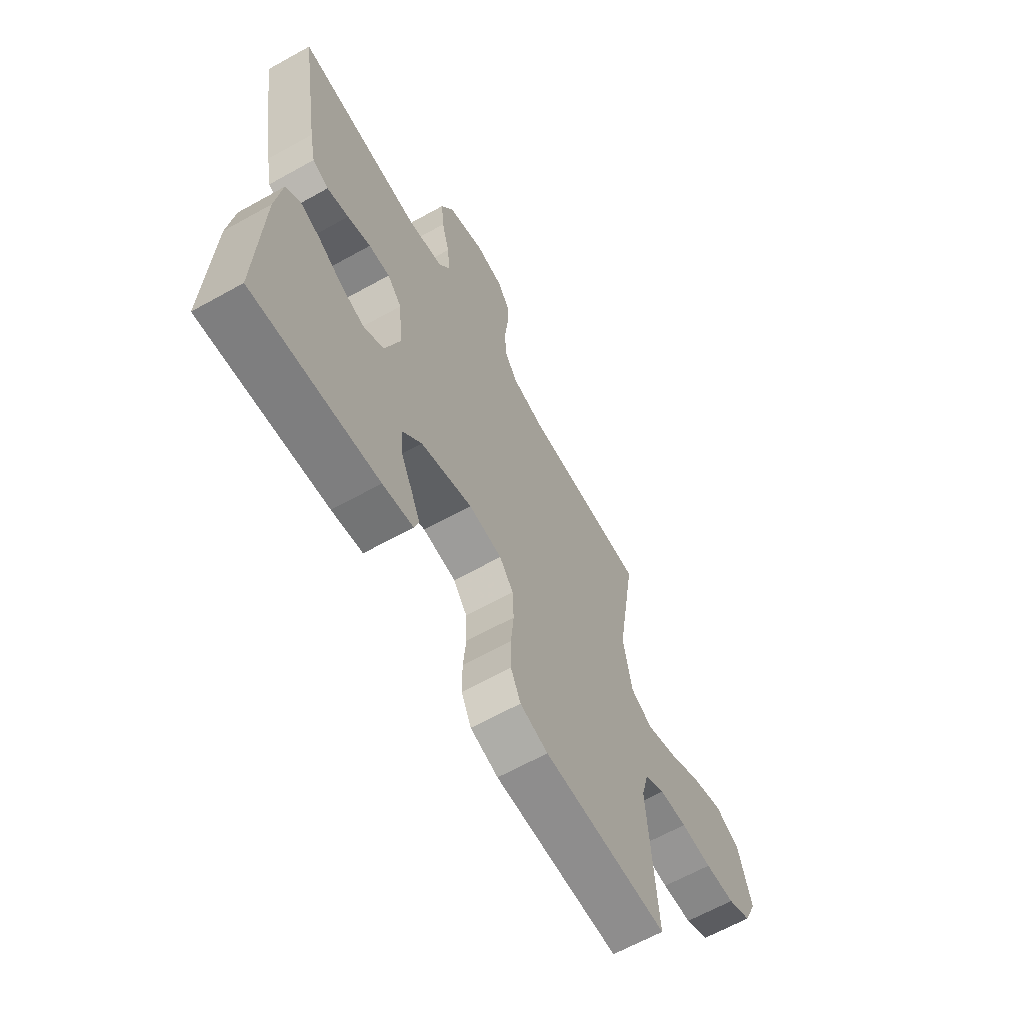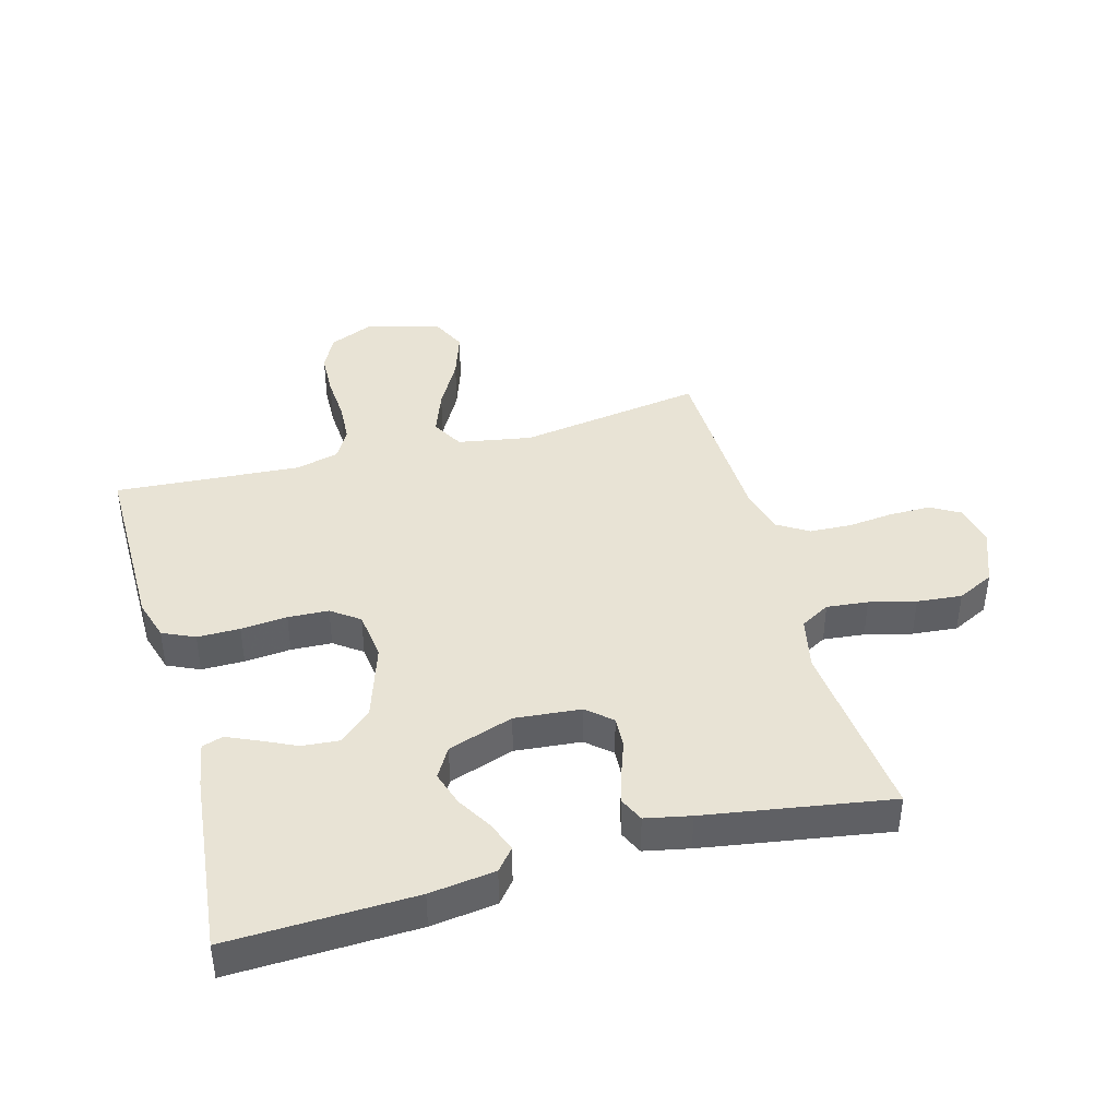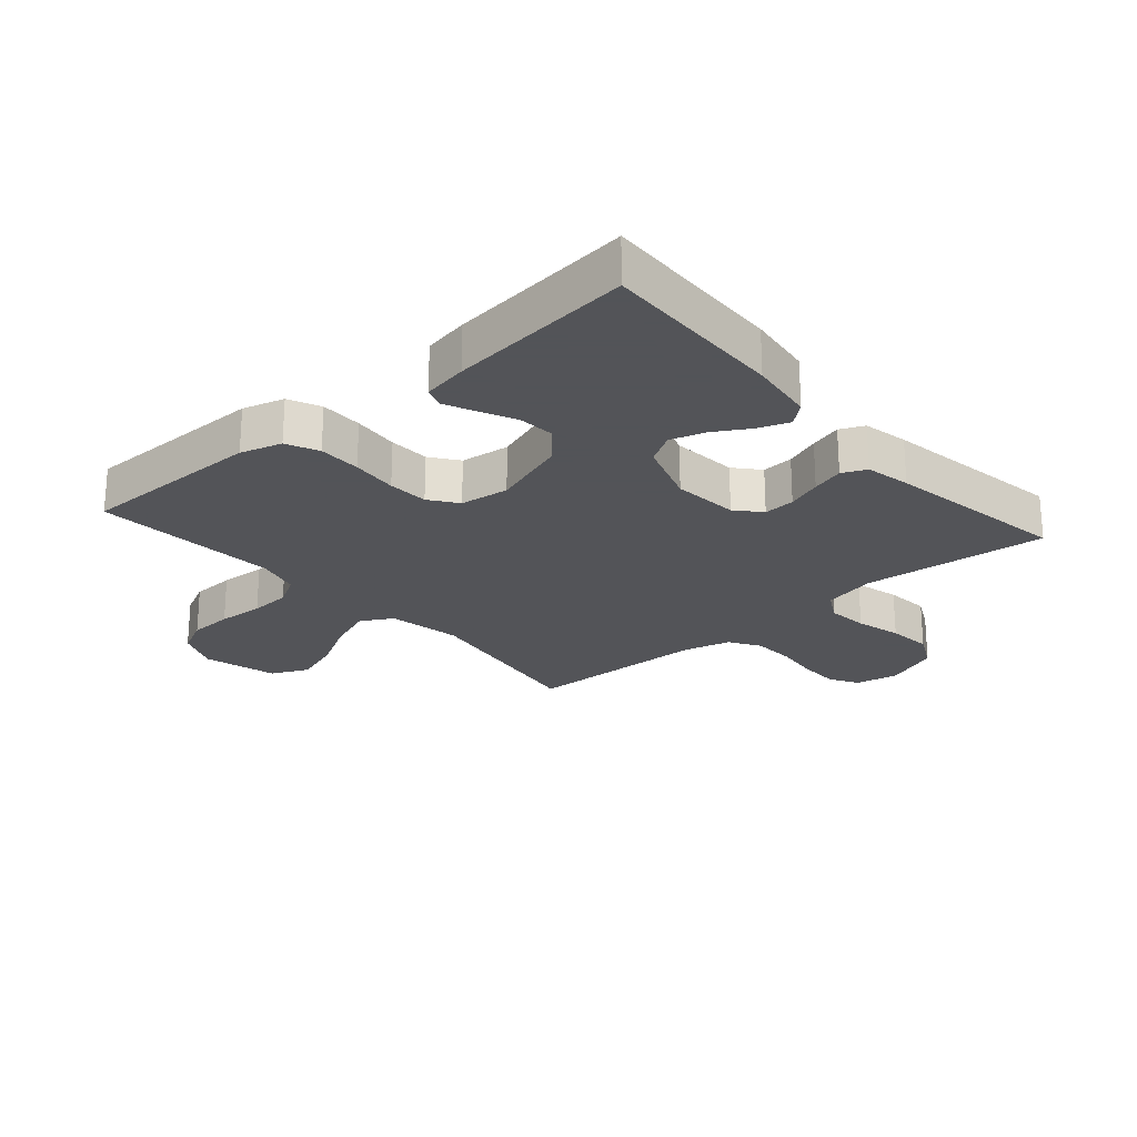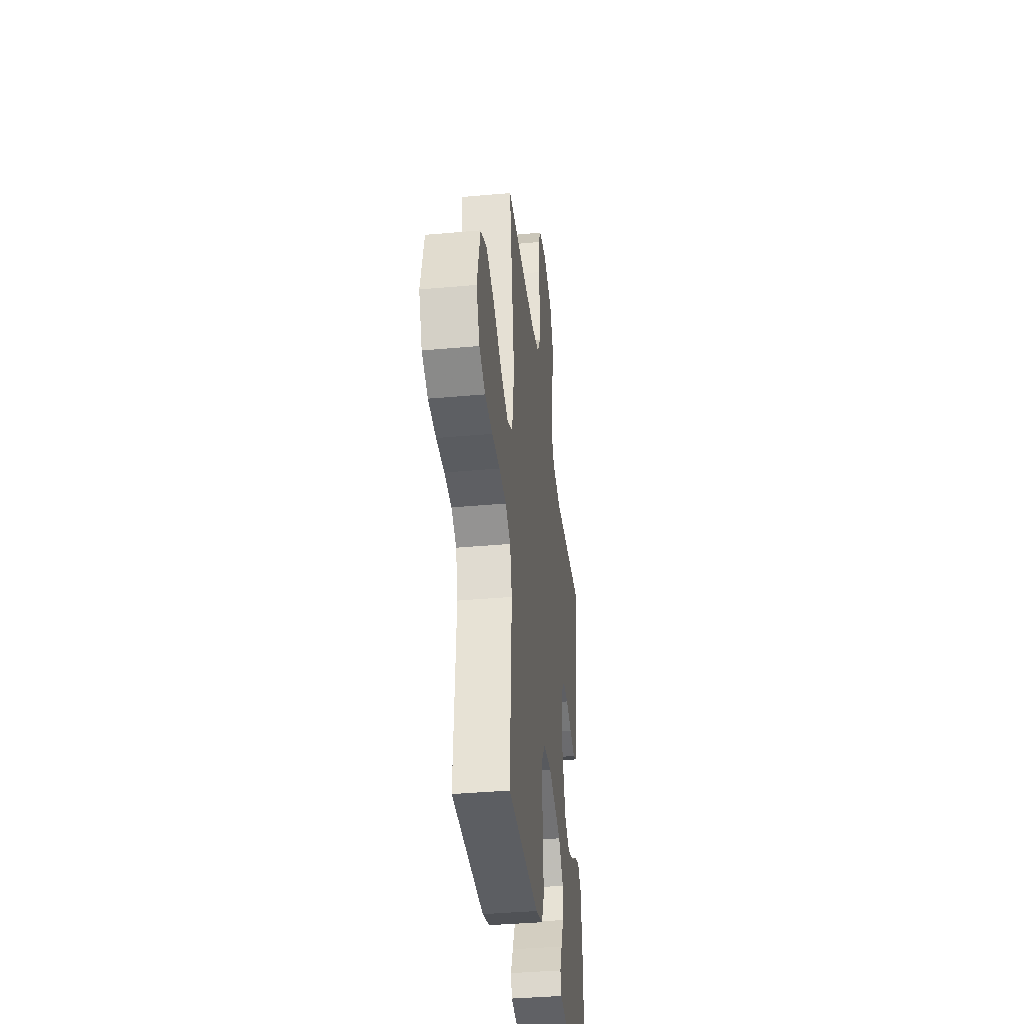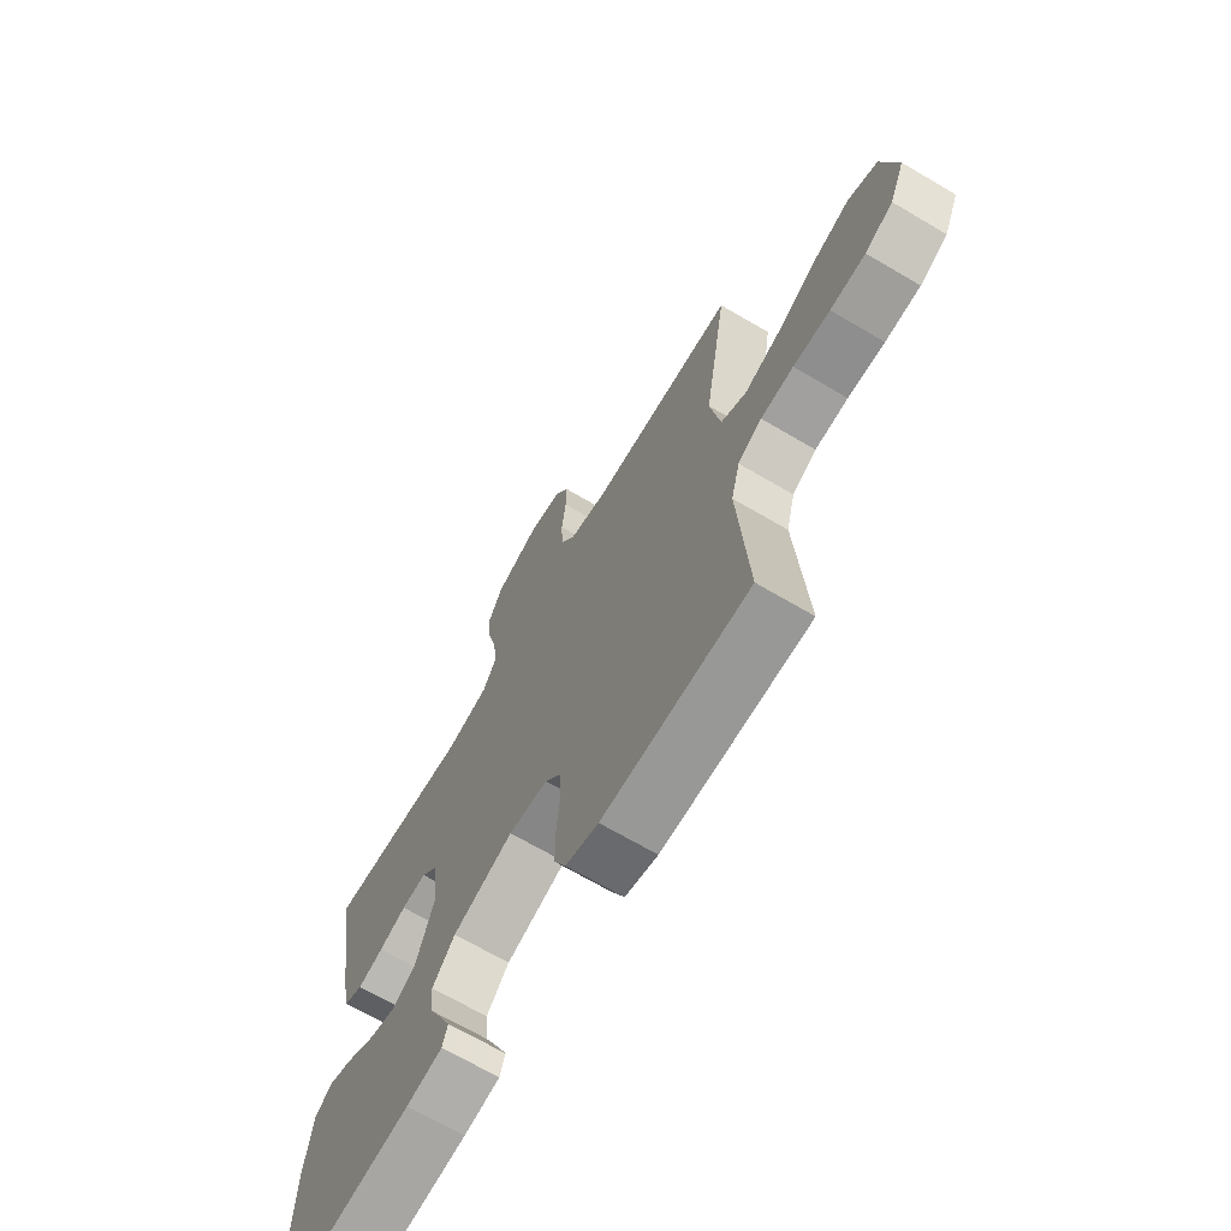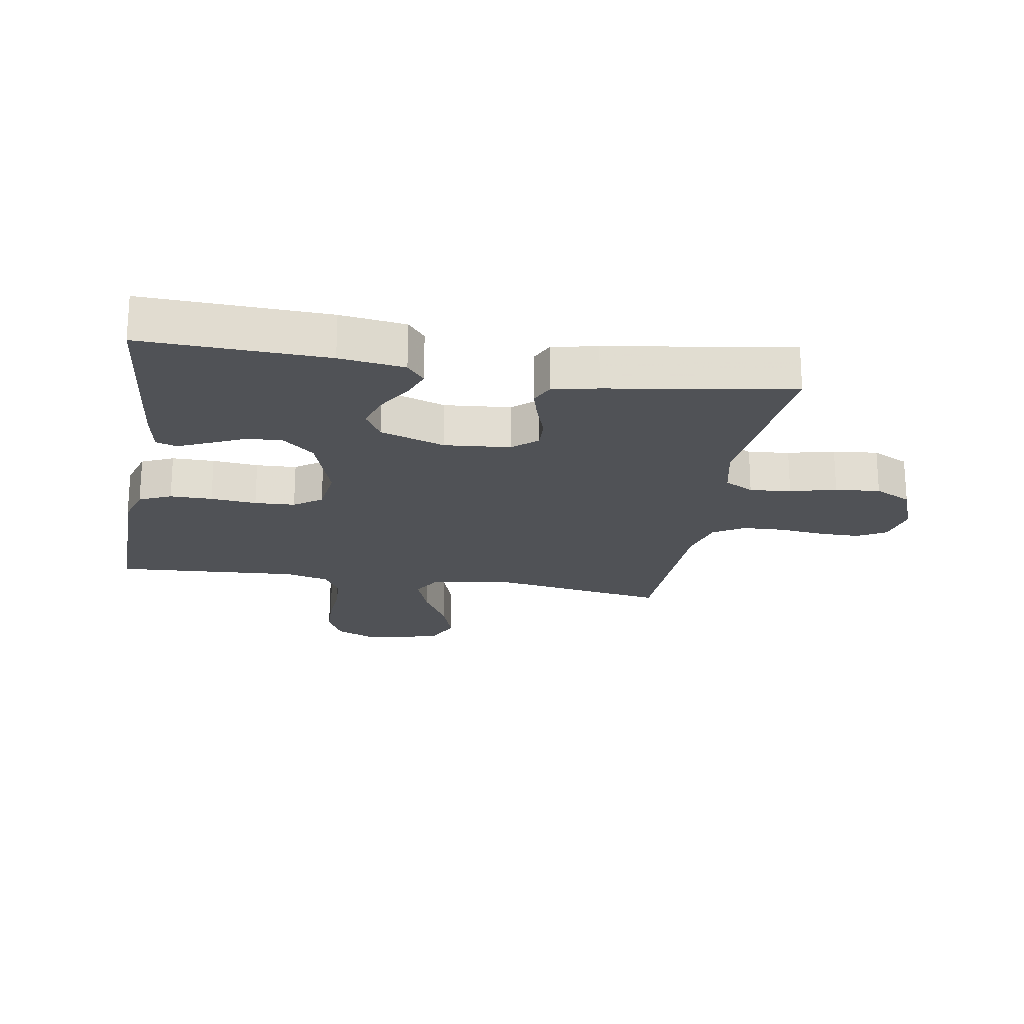
<metadata>
{"format":"obj","ext":"obj","renderer":"f3d","projection":"perspective","resolution":1024,"background":"white","views":[{"elev":-64.5,"azim":-60.7,"up":"+Z"},{"elev":41.2,"azim":-105.5,"up":"+Y"},{"elev":-23.4,"azim":-138.9,"up":"+Y"},{"elev":-37.7,"azim":96.6,"up":"+Z"},{"elev":-68.6,"azim":59.5,"up":"+Z"},{"elev":-20.9,"azim":-99.8,"up":"+Y"}]}
</metadata>
<code>
v -0.5 0.07 0.5
v -0.2 0.07 0.471
v -0.114 0.07 0.49
v -0.087 0.07 0.538
v -0.094 0.07 0.605
v -0.113 0.07 0.68
v -0.12 0.07 0.753
v -0.09 0.07 0.813
v 0 0.07 0.848
v 0.07 0.07 0.834
v 0.097 0.07 0.787
v 0.097 0.07 0.72
v 0.089 0.07 0.646
v 0.092 0.07 0.578
v 0.123 0.07 0.528
v 0.2 0.07 0.508
v 0.5 0.07 0.5
v 0.453 0.07 0.2
v 0.474 0.07 0.08
v 0.526 0.07 0.051
v 0.599 0.07 0.078
v 0.68 0.07 0.123
v 0.757 0.07 0.149
v 0.817 0.07 0.121
v 0.848 0.07 0
v 0.817 0.07 -0.071
v 0.76 0.07 -0.099
v 0.688 0.07 -0.102
v 0.613 0.07 -0.097
v 0.546 0.07 -0.101
v 0.497 0.07 -0.129
v 0.479 0.07 -0.2
v 0.5 0.07 -0.5
v 0.2 0.07 -0.499
v 0.133 0.07 -0.479
v 0.109 0.07 -0.427
v 0.109 0.07 -0.358
v 0.116 0.07 -0.283
v 0.113 0.07 -0.217
v 0.08 0.07 -0.172
v 0 0.07 -0.162
v -0.124 0.07 -0.203
v -0.17 0.07 -0.256
v -0.165 0.07 -0.315
v -0.138 0.07 -0.372
v -0.116 0.07 -0.421
v -0.127 0.07 -0.455
v -0.2 0.07 -0.468
v -0.5 0.07 -0.5
v -0.49 0.07 -0.2
v -0.476 0.07 -0.094
v -0.441 0.07 -0.065
v -0.392 0.07 -0.083
v -0.335 0.07 -0.117
v -0.278 0.07 -0.135
v -0.229 0.07 -0.106
v -0.193 0.07 0
v -0.203 0.07 0.107
v -0.238 0.07 0.147
v -0.289 0.07 0.144
v -0.345 0.07 0.124
v -0.397 0.07 0.109
v -0.436 0.07 0.127
v -0.451 0.07 0.2
v -0.5 0 0.5
v -0.2 0 0.471
v -0.114 0 0.49
v -0.087 0 0.538
v -0.094 0 0.605
v -0.113 0 0.68
v -0.12 0 0.753
v -0.09 0 0.813
v 0 0 0.848
v 0.07 0 0.834
v 0.097 0 0.787
v 0.097 0 0.72
v 0.089 0 0.646
v 0.092 0 0.578
v 0.123 0 0.528
v 0.2 0 0.508
v 0.5 0 0.5
v 0.453 0 0.2
v 0.474 0 0.08
v 0.526 0 0.051
v 0.599 0 0.078
v 0.68 0 0.123
v 0.757 0 0.149
v 0.817 0 0.121
v 0.848 0 0
v 0.817 0 -0.071
v 0.76 0 -0.099
v 0.688 0 -0.102
v 0.613 0 -0.097
v 0.546 0 -0.101
v 0.497 0 -0.129
v 0.479 0 -0.2
v 0.5 0 -0.5
v 0.2 0 -0.499
v 0.133 0 -0.479
v 0.109 0 -0.427
v 0.109 0 -0.358
v 0.116 0 -0.283
v 0.113 0 -0.217
v 0.08 0 -0.172
v 0 0 -0.162
v -0.124 0 -0.203
v -0.17 0 -0.256
v -0.165 0 -0.315
v -0.138 0 -0.372
v -0.116 0 -0.421
v -0.127 0 -0.455
v -0.2 0 -0.468
v -0.5 0 -0.5
v -0.49 0 -0.2
v -0.476 0 -0.094
v -0.441 0 -0.065
v -0.392 0 -0.083
v -0.335 0 -0.117
v -0.278 0 -0.135
v -0.229 0 -0.106
v -0.193 0 0
v -0.203 0 0.107
v -0.238 0 0.147
v -0.289 0 0.144
v -0.345 0 0.124
v -0.397 0 0.109
v -0.436 0 0.127
v -0.451 0 0.2
f 64 1 2
f 63 64 2
f 62 63 2
f 61 62 2
f 60 61 2
f 59 60 2 3
f 58 59 3 4
f 57 58 4
f 52 53 54
f 51 52 54
f 50 51 54
f 49 50 54
f 48 49 54
f 47 48 54
f 46 47 54
f 45 46 54
f 44 45 54
f 43 44 54 55
f 42 43 55 56
f 36 37 38
f 35 36 38
f 34 35 38
f 33 34 38
f 32 33 38
f 31 32 38 39
f 30 31 39 40
f 27 28 29
f 26 27 29
f 25 26 29
f 24 25 29
f 23 24 29
f 22 23 29
f 21 22 29
f 20 21 29 30
f 30 40 41
f 20 30 41
f 19 20 41
f 16 17 18
f 42 56 57
f 41 42 57
f 19 41 57
f 18 19 57
f 16 18 57
f 15 16 57
f 11 12 13
f 10 11 13
f 9 10 13
f 8 9 13
f 7 8 13
f 6 7 13
f 5 6 13
f 14 15 57 4
f 4 5 13 14
f 66 65 128
f 66 128 127
f 66 127 126
f 66 126 125
f 66 125 124
f 67 66 124 123
f 68 67 123 122
f 68 122 121
f 118 117 116
f 118 116 115
f 118 115 114
f 118 114 113
f 118 113 112
f 118 112 111
f 118 111 110
f 118 110 109
f 118 109 108
f 119 118 108 107
f 120 119 107 106
f 102 101 100
f 102 100 99
f 102 99 98
f 102 98 97
f 102 97 96
f 103 102 96 95
f 104 103 95 94
f 93 92 91
f 93 91 90
f 93 90 89
f 93 89 88
f 93 88 87
f 93 87 86
f 93 86 85
f 94 93 85 84
f 105 104 94
f 105 94 84
f 105 84 83
f 82 81 80
f 121 120 106
f 121 106 105
f 121 105 83
f 121 83 82
f 121 82 80
f 121 80 79
f 77 76 75
f 77 75 74
f 77 74 73
f 77 73 72
f 77 72 71
f 77 71 70
f 77 70 69
f 68 121 79 78
f 78 77 69 68
f 1 65 66 2
f 2 66 67 3
f 3 67 68 4
f 4 68 69 5
f 5 69 70 6
f 6 70 71 7
f 7 71 72 8
f 8 72 73 9
f 9 73 74 10
f 10 74 75 11
f 11 75 76 12
f 12 76 77 13
f 13 77 78 14
f 14 78 79 15
f 15 79 80 16
f 16 80 81 17
f 17 81 82 18
f 18 82 83 19
f 19 83 84 20
f 20 84 85 21
f 21 85 86 22
f 22 86 87 23
f 23 87 88 24
f 24 88 89 25
f 25 89 90 26
f 26 90 91 27
f 27 91 92 28
f 28 92 93 29
f 29 93 94 30
f 30 94 95 31
f 31 95 96 32
f 32 96 97 33
f 33 97 98 34
f 34 98 99 35
f 35 99 100 36
f 36 100 101 37
f 37 101 102 38
f 38 102 103 39
f 39 103 104 40
f 40 104 105 41
f 41 105 106 42
f 42 106 107 43
f 43 107 108 44
f 44 108 109 45
f 45 109 110 46
f 46 110 111 47
f 47 111 112 48
f 48 112 113 49
f 49 113 114 50
f 50 114 115 51
f 51 115 116 52
f 52 116 117 53
f 53 117 118 54
f 54 118 119 55
f 55 119 120 56
f 56 120 121 57
f 57 121 122 58
f 58 122 123 59
f 59 123 124 60
f 60 124 125 61
f 61 125 126 62
f 62 126 127 63
f 63 127 128 64
f 64 128 65 1

</code>
